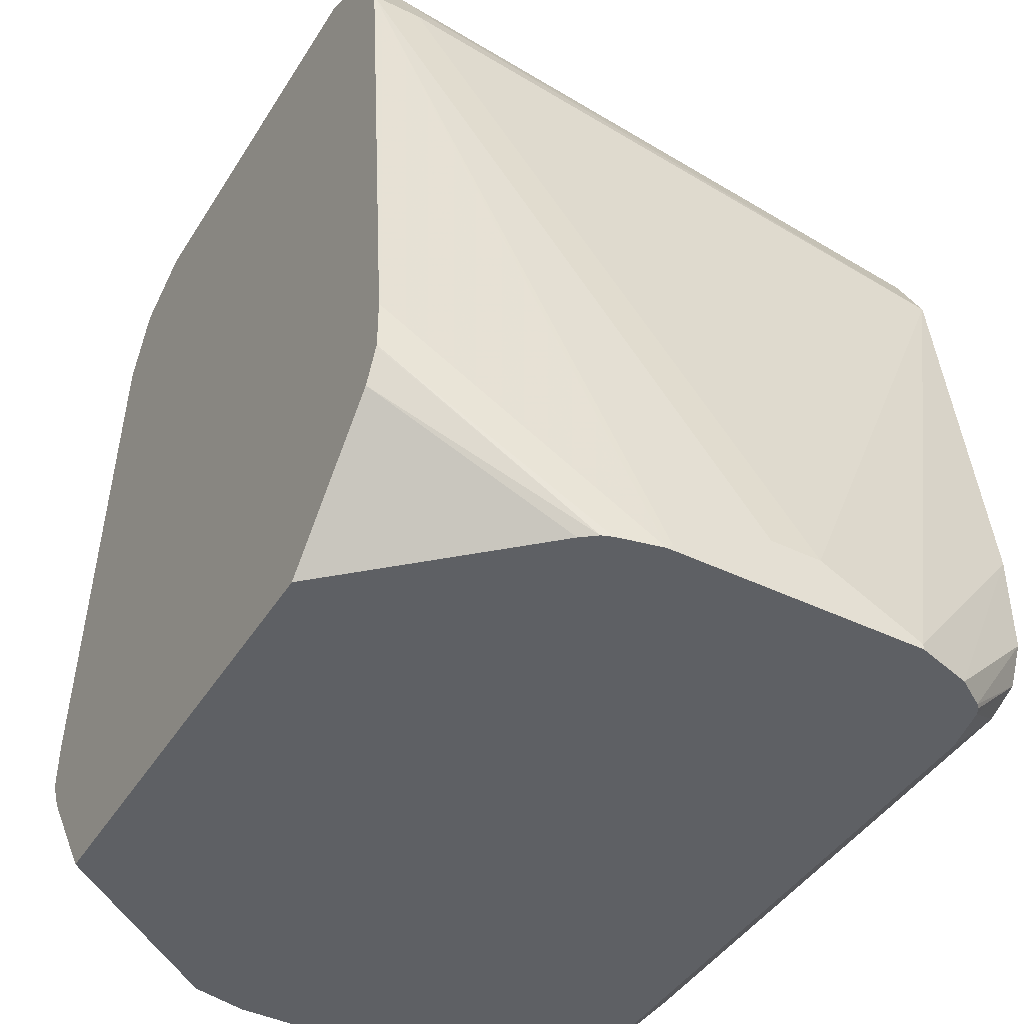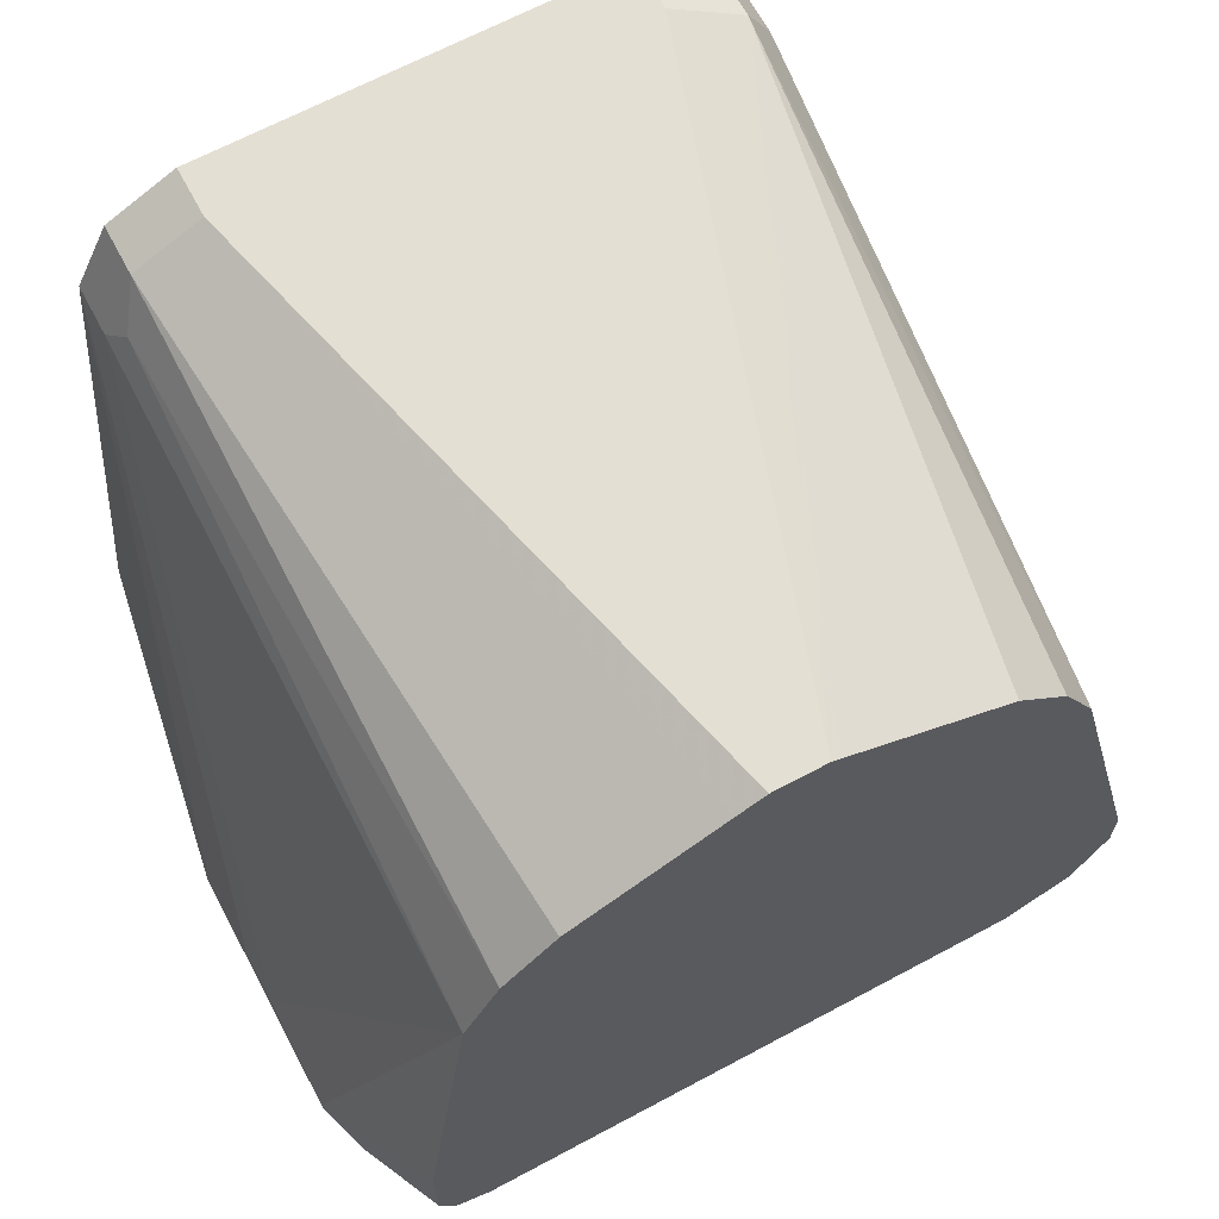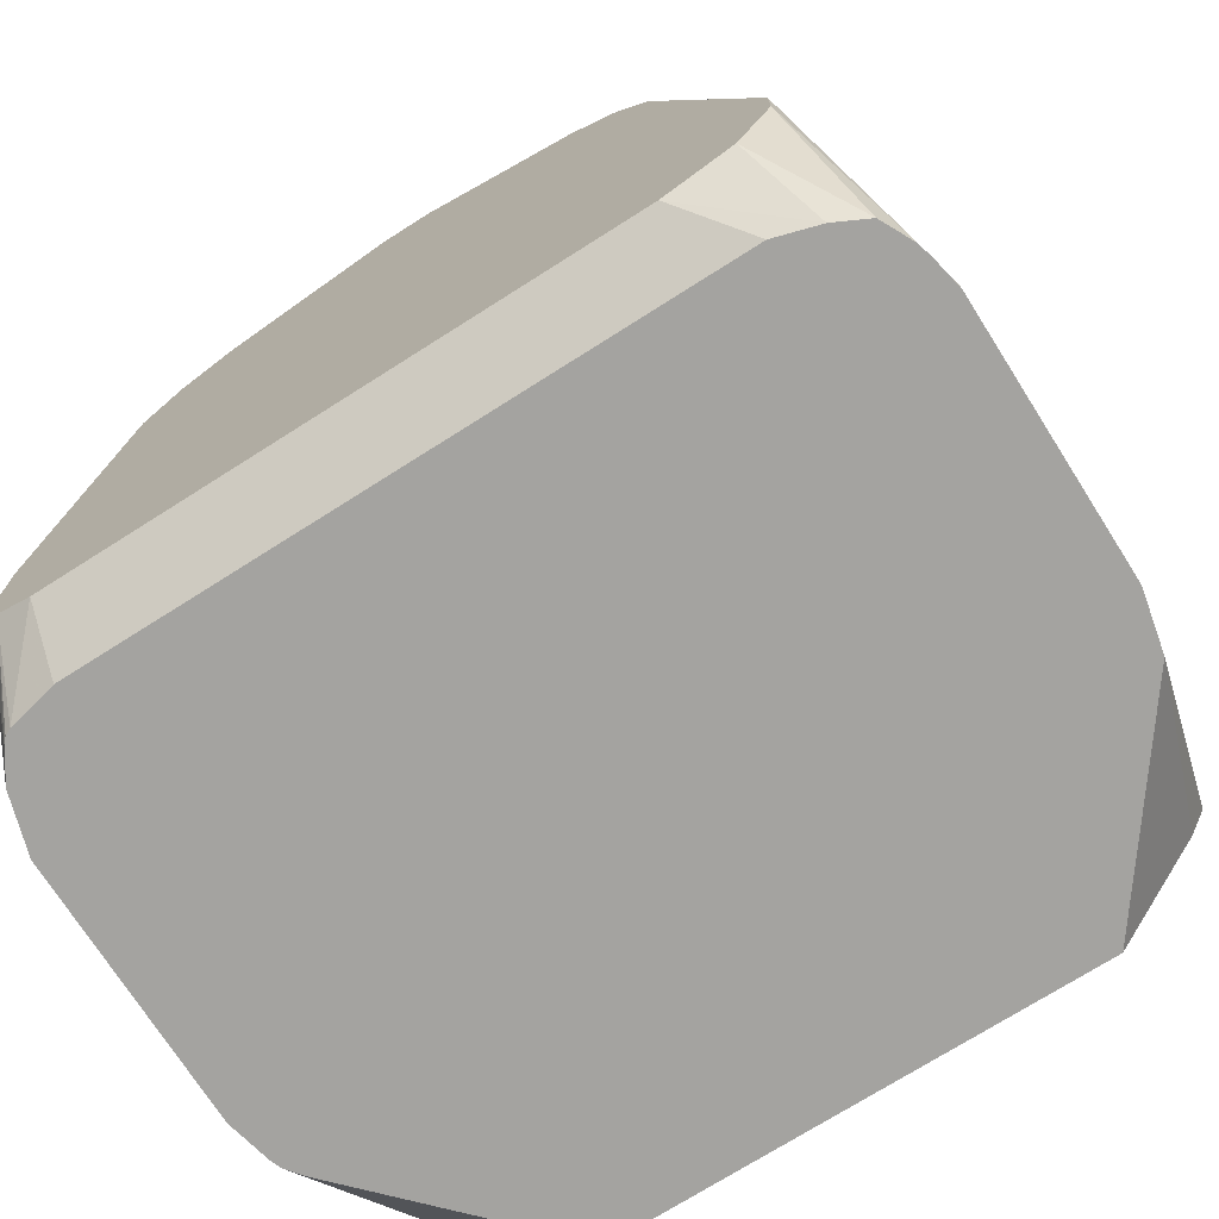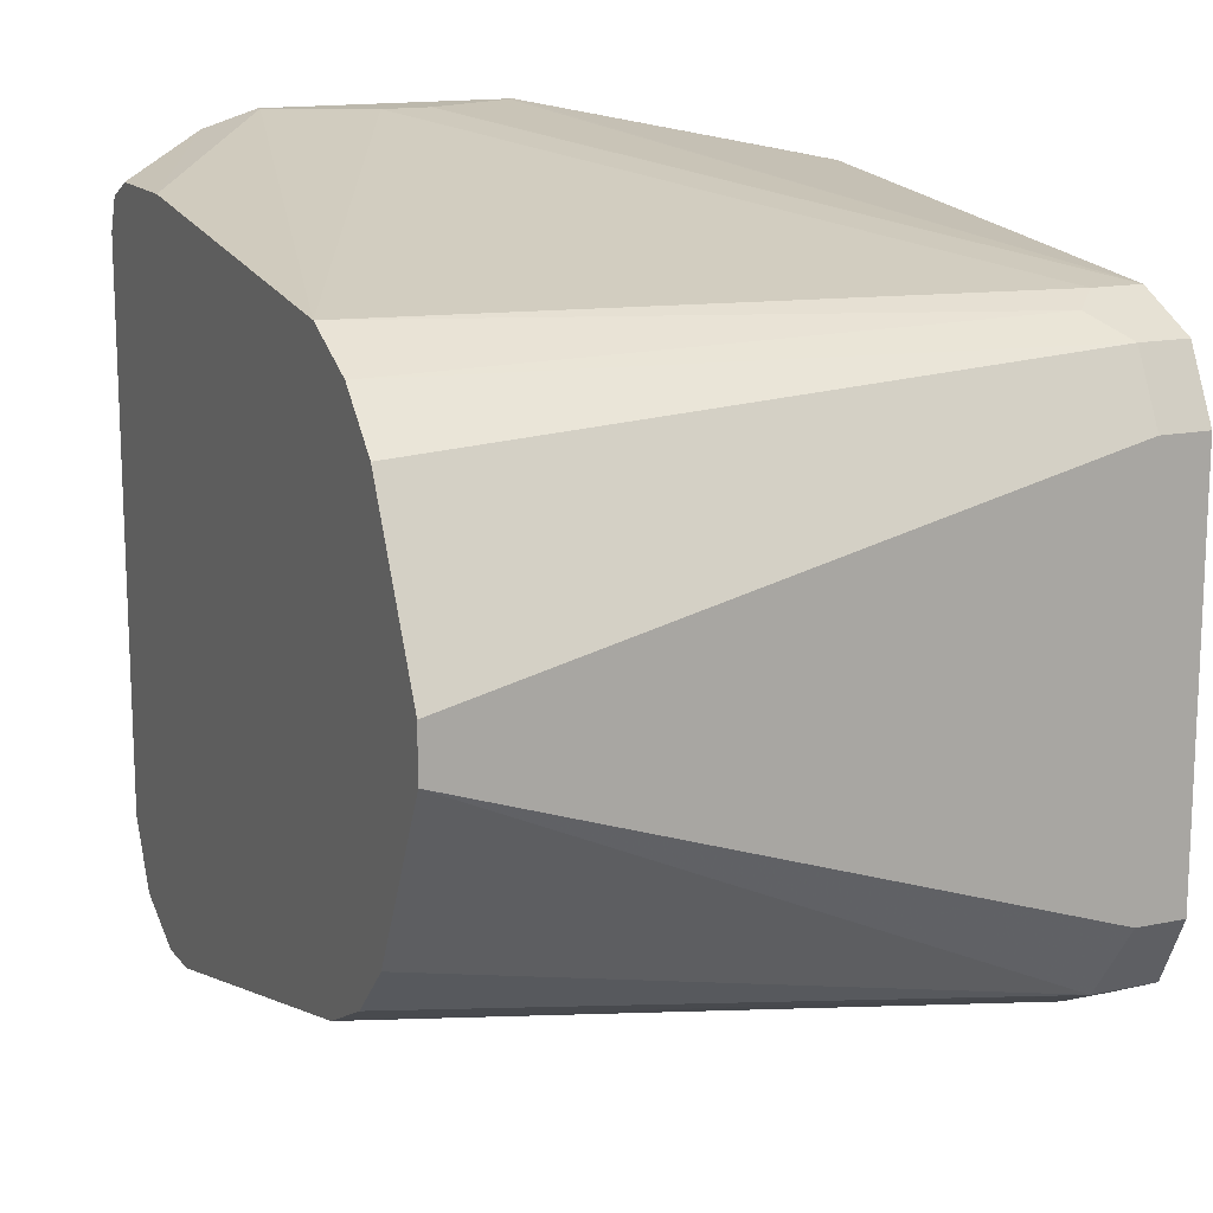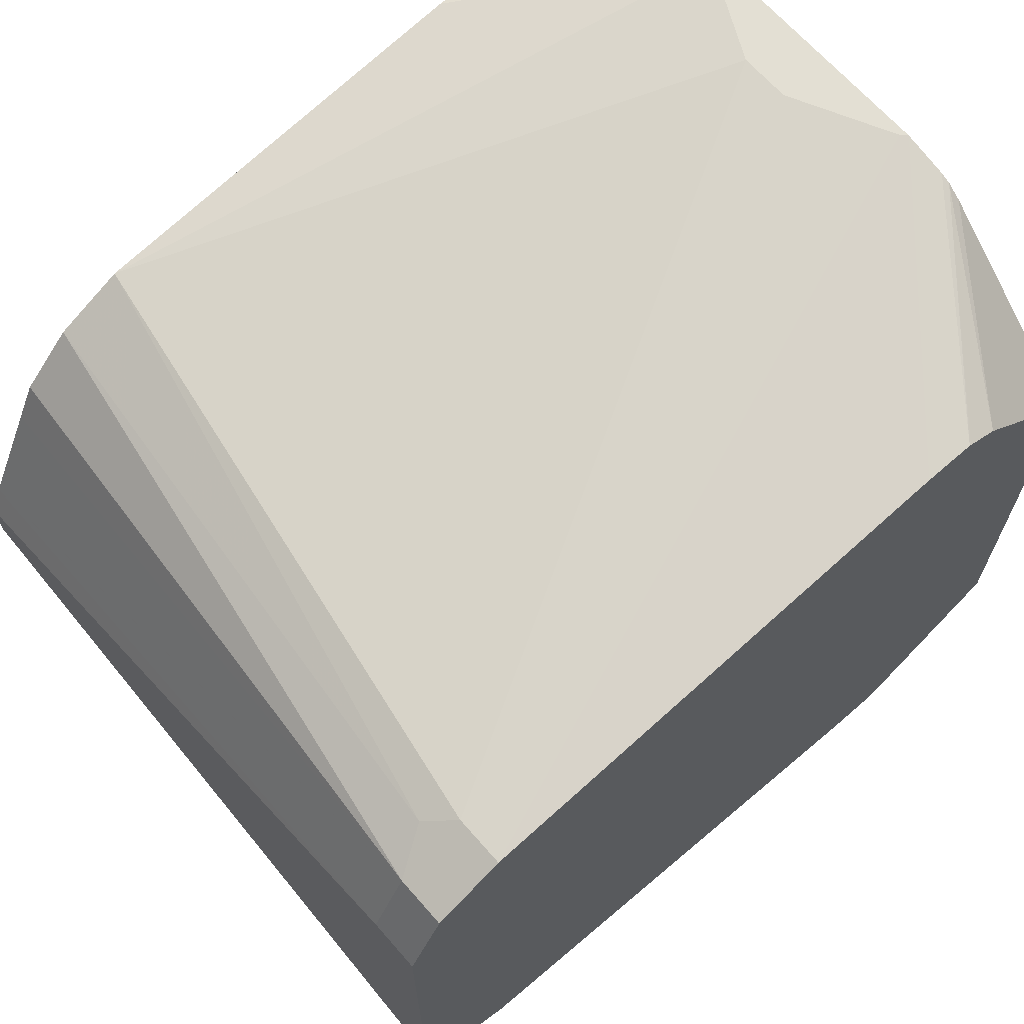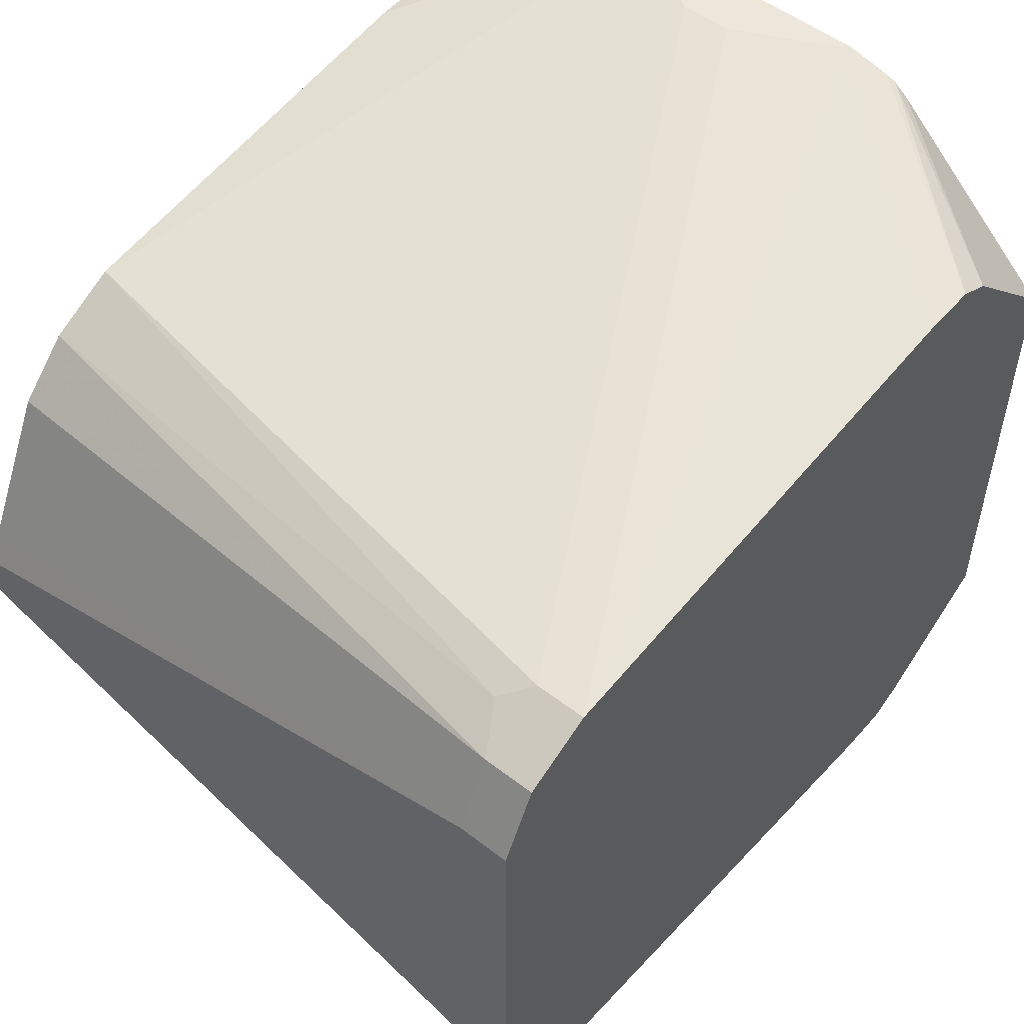
<metadata>
{"format":"obj","ext":"obj","renderer":"f3d","projection":"perspective","resolution":1024,"background":"white","views":[{"elev":-43.0,"azim":-29.8,"up":"+Y"},{"elev":66.7,"azim":61.8,"up":"+Y"},{"elev":-72.9,"azim":122.4,"up":"+Y"},{"elev":14.6,"azim":155.4,"up":"+Z"},{"elev":67.1,"azim":-131.2,"up":"+Z"},{"elev":52.4,"azim":-140.2,"up":"+Z"}]}
</metadata>
<code>
v 0.124 -0.08671 0.1686
v 0.1054 -0.08671 0.1645
v 0.2318 -0.08671 0.1686
v 0.1265 -0.08429 0.1686
v 0.02141 0.2108 0.1265
v 0.02141 3.025e-05 0.1475
v 0.02141 -0.02105 0.1475
v 0.1011 -0.08671 0.1628
v 0.2553 -0.08671 0.1613
v 0.2318 -0.08429 0.1686
v 0.1686 -0.06321 0.1686
v 0.04217 0.2108 0.1265
v 0.02141 0.2389 0.1124
v 0.02141 -0.02168 0.1472
v 0.09486 -0.08671 0.158
v 0.02141 -0.03511 0.1405
v 0.2675 -0.08671 0.1532
v 0.2986 -0.04213 0.1475
v 0.2986 3.025e-05 0.1475
v 0.1897 -0.06321 0.1686
v 0.2986 0.1686 0.1265
v 0.0527 0.2213 0.1212
v 0.04217 0.2389 0.1124
v 0.02141 0.239 0.1122
v 0.02141 -0.08671 0.08959
v 0.2693 -0.08671 0.1514
v 0.2986 -0.05716 0.1407
v 0.2986 0.1967 0.1124
v 0.2986 0.2471 0.03278
v 0.04217 0.2529 0.08431
v 0.2986 0.2178 0.0913
v 0.2986 0.226 0.07493
v 0.02141 0.2529 0.08431
v 0.02141 -0.08671 -0.1041
v 0.2709 -0.08671 0.1485
v 0.2986 -0.06321 0.1265
v 0.2986 0.2529 0.02106
v 0.02141 0.2529 -0.08431
v 0.1003 -0.08671 -0.1633
v 0.02141 -0.03511 -0.1405
v 0.2752 -0.08671 0.1289
v 0.2986 -0.06321 -0.1054
v 0.2986 0.2529 0
v 0.02141 0.2528 -0.0846
v 0.04217 0.2529 -0.08431
v 0.124 -0.08671 -0.1686
v 0.02141 -0.02105 -0.1475
v 0.2752 -0.08671 -0.1276
v 0.2986 -0.06204 -0.1077
v 0.2699 -0.08671 -0.1451
v 0.2986 0.2512 -0.003499
v 0.04919 0.2389 -0.1124
v 0.02141 0.2389 -0.1124
v 0.2318 -0.08671 -0.1686
v 0.02141 3.025e-05 -0.1475
v 0.02141 0.2108 -0.1265
v 0.1476 -0.06321 -0.1686
v 0.2986 -0.05503 -0.1218
v 0.2635 -0.08671 -0.158
v 0.2986 -0.04918 -0.1335
v 0.2986 0.2406 -0.02459
v 0.02141 0.2321 -0.1158
v 0.2986 0.2318 -0.04215
v 0.2986 0.2195 -0.06674
v 0.2986 0.2178 -0.07024
v 0.2986 0.1967 -0.0913
v 0.2986 0.1932 -0.09305
v 0.2986 0.1721 -0.1036
v 0.2986 0.1686 -0.1054
v 0.04217 0.2108 -0.1265
v 0.244 -0.08671 -0.1662
v 0.2318 -0.08429 -0.1686
v 0.2108 -0.06321 -0.1686
v 0.2505 -0.08671 -0.1646
v 0.2986 -0.02105 -0.1475
v 0.2986 -0.03275 -0.1417
v 0.2986 -0.04682 -0.1346
v 0.2986 3.025e-05 -0.1475
f 24 30 33
f 30 43 45
f 26 35 27
f 27 35 36
f 29 37 30
f 30 37 43
f 30 45 38
f 38 45 44
f 34 40 39
f 35 41 36
f 36 41 48
f 36 48 42
f 39 47 46
f 39 40 47
f 23 32 29
f 30 38 33
f 23 31 32
f 18 63 61
f 23 30 24
f 18 65 64
f 42 48 50
f 18 64 63
f 18 61 51
f 18 51 43
f 18 43 37
f 18 37 29
f 18 29 32
f 18 32 31
f 18 31 28
f 18 28 21
f 18 21 19
f 21 28 22
f 22 28 23
f 23 29 30
f 23 28 31
f 42 50 49
f 71 72 78
f 43 52 45
f 52 70 62
f 54 72 71
f 56 62 70
f 56 70 73
f 56 73 57
f 59 74 75
f 59 75 76
f 59 76 77
f 59 77 60
f 69 78 70
f 70 78 73
f 71 78 74
f 72 73 78
f 74 78 75
f 18 66 65
f 52 69 70
f 52 68 69
f 52 66 67
f 52 65 66
f 44 45 52
f 44 52 53
f 46 47 55
f 46 55 56
f 46 56 57
f 46 57 73
f 46 73 72
f 43 51 52
f 46 72 54
f 50 59 60
f 50 60 58
f 51 61 52
f 52 62 53
f 52 61 63
f 52 63 64
f 52 64 65
f 49 50 58
f 18 67 66
f 52 67 68
f 18 69 68
f 1 20 11
f 1 11 4
f 1 4 5
f 1 5 6
f 1 6 7
f 1 7 2
f 2 7 8
f 3 9 10
f 4 11 5
f 5 12 23
f 5 23 13
f 5 13 24
f 5 24 33
f 5 33 38
f 5 38 44
f 1 10 20
f 1 3 10
f 1 9 3
f 1 17 9
f 18 68 67
f 1 2 8
f 1 8 15
f 1 25 34
f 1 34 39
f 1 39 46
f 1 46 54
f 5 44 53
f 1 54 71
f 1 74 59
f 1 59 50
f 1 50 48
f 1 48 41
f 1 41 35
f 1 35 26
f 1 26 17
f 1 71 74
f 5 53 62
f 1 15 25
f 5 56 55
f 12 21 22
f 13 23 24
f 15 16 25
f 17 26 27
f 17 27 18
f 18 27 36
f 18 36 42
f 18 42 49
f 18 49 58
f 18 58 60
f 18 60 77
f 18 77 76
f 18 75 78
f 18 78 69
f 5 62 56
f 12 20 21
f 12 22 23
f 18 76 75
f 5 55 47
f 5 40 34
f 5 47 40
f 5 34 25
f 5 25 16
f 5 16 14
f 10 21 20
f 5 7 6
f 5 11 20
f 5 14 7
f 7 14 8
f 8 14 16
f 8 16 15
f 9 17 18
f 9 18 19
f 9 19 10
f 10 19 21
f 5 20 12

</code>
